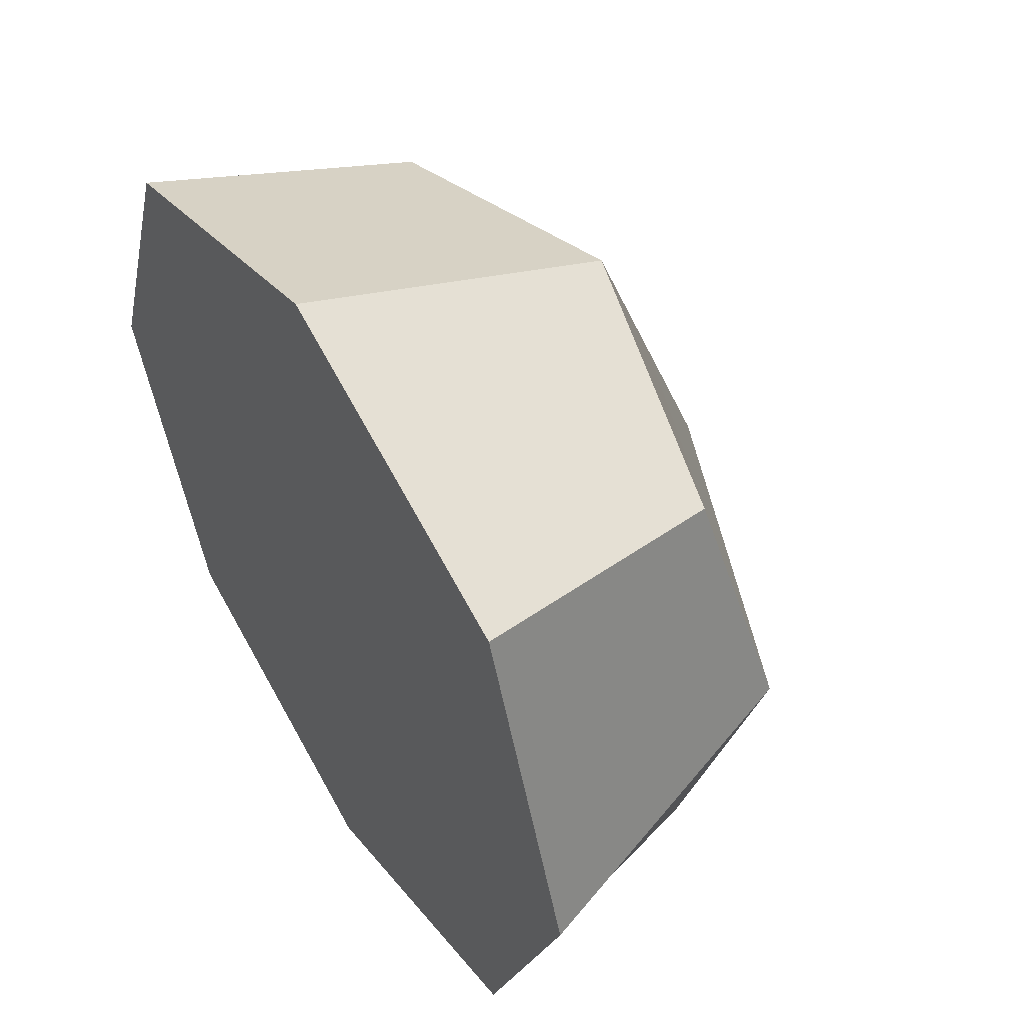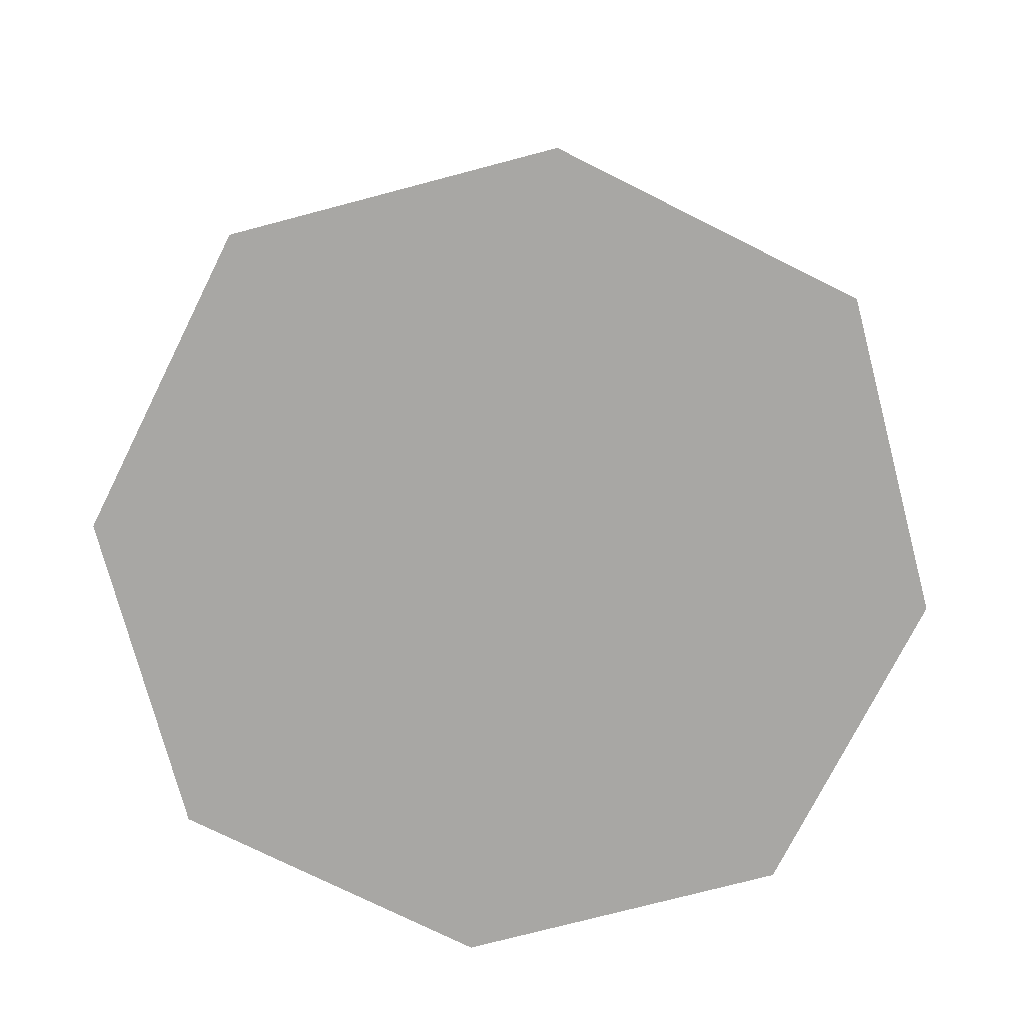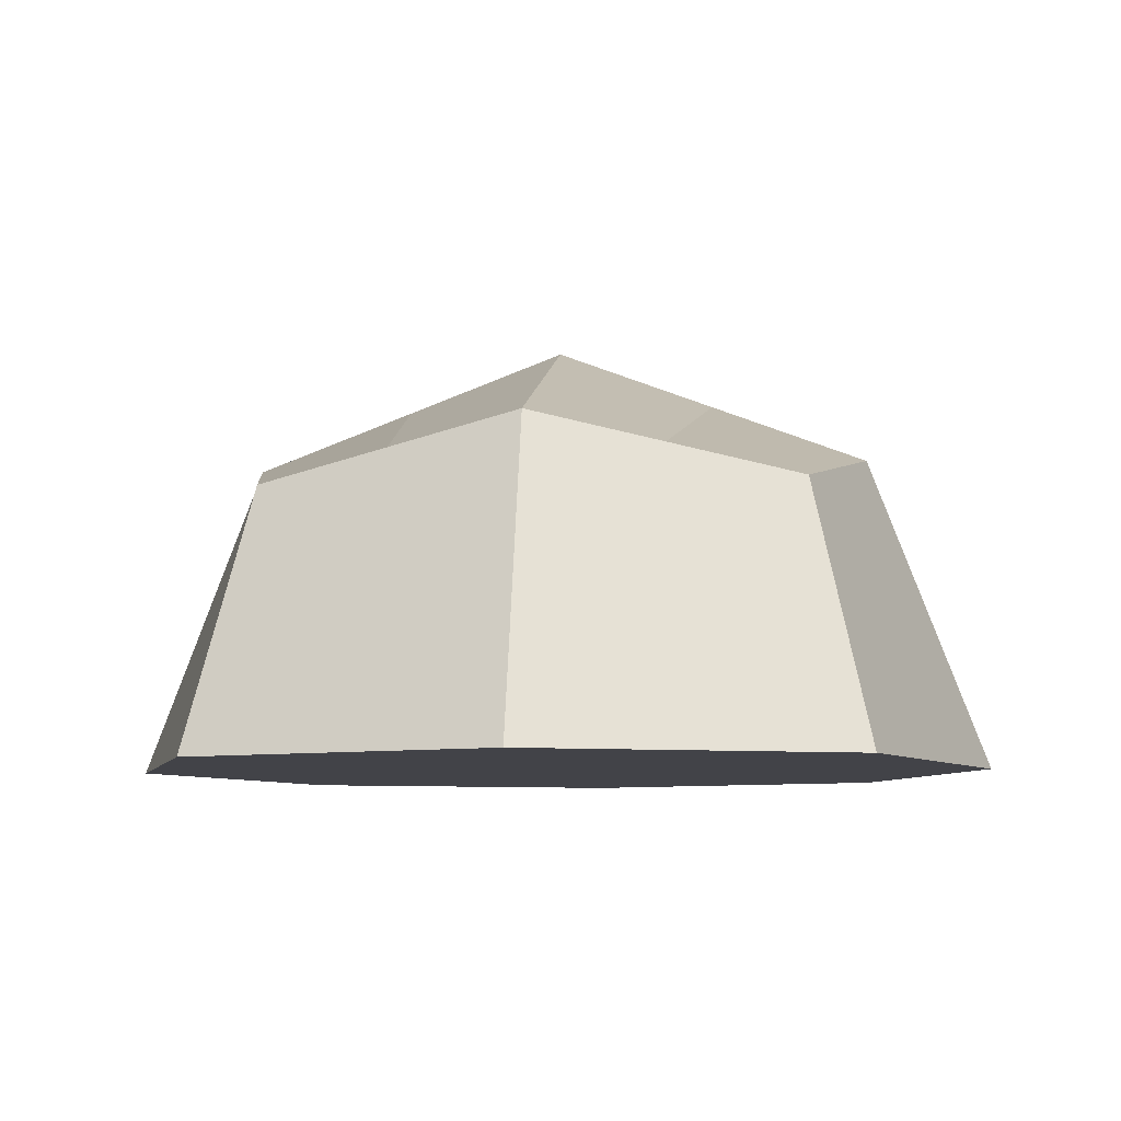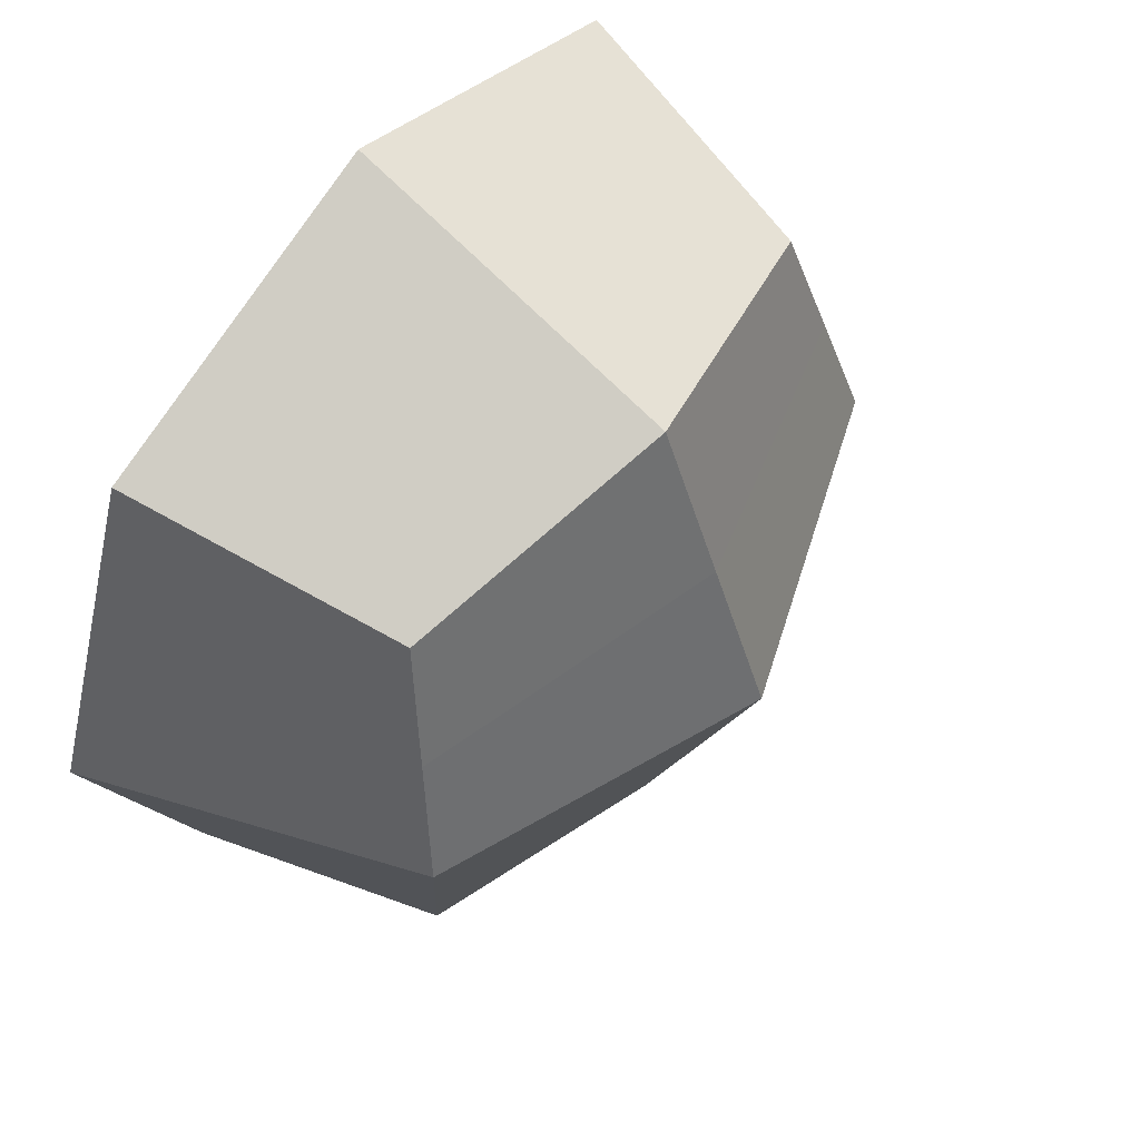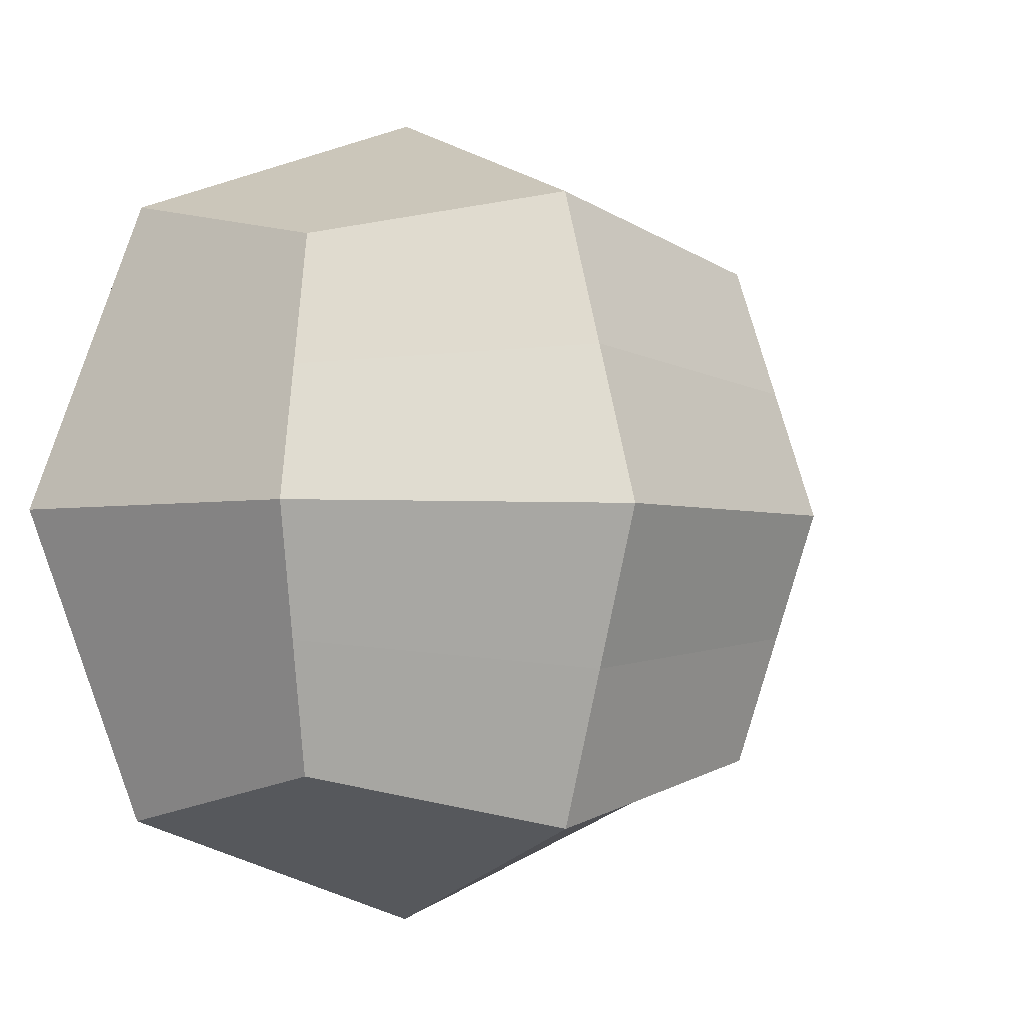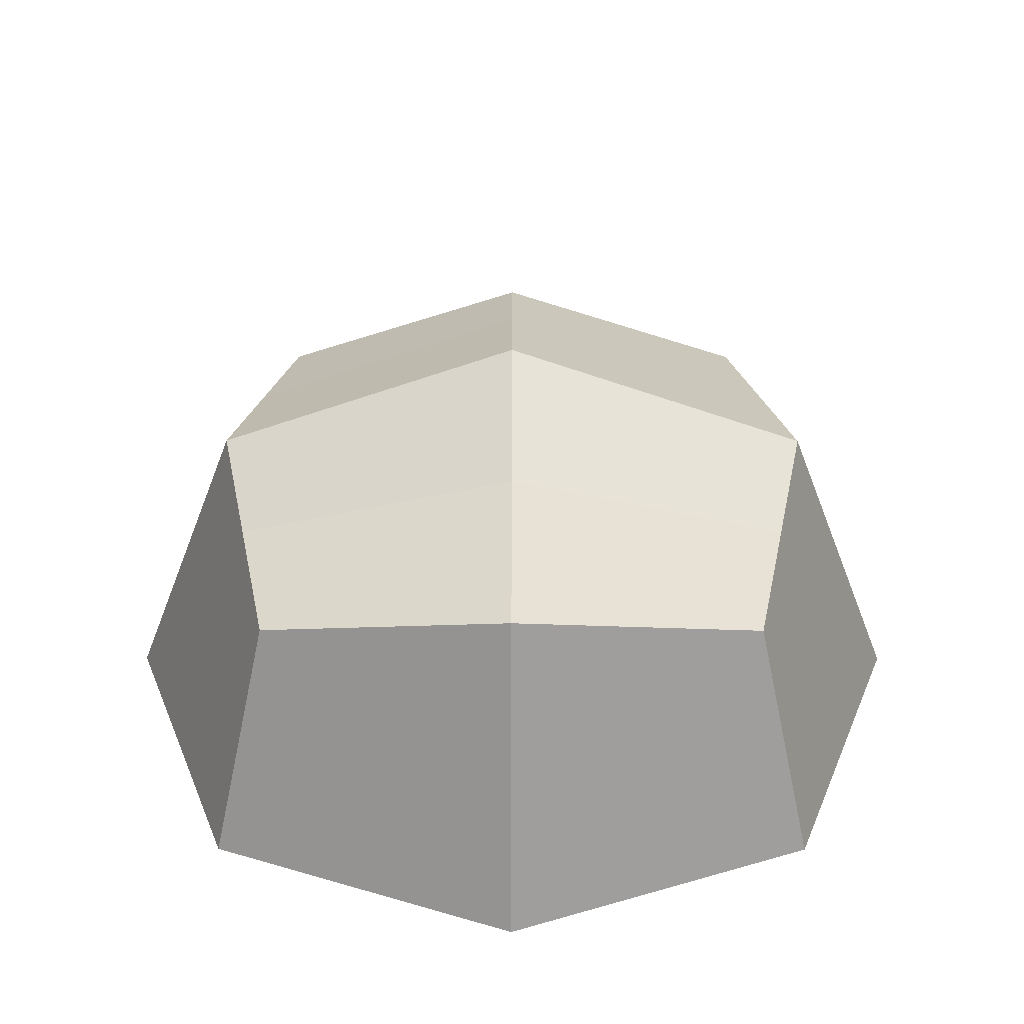
<metadata>
{"format":"obj","ext":"obj","renderer":"f3d","projection":"perspective","resolution":1024,"background":"white","views":[{"elev":52.0,"azim":58.3,"up":"+Z"},{"elev":-74.6,"azim":-5.9,"up":"+Y"},{"elev":-7.6,"azim":-83.6,"up":"+Y"},{"elev":58.8,"azim":128.1,"up":"+Z"},{"elev":-2.7,"azim":147.5,"up":"+Z"},{"elev":36.8,"azim":-179.9,"up":"+Y"}]}
</metadata>
<code>
o Cube.001
v -0.5 0.5 0.5
v -0.5 0.5 -0.5
v 0.5 0.5 0.5
v 0.5 0.5 -0.5
v -0.6096 -0 0.6096
v -0.6096 0.6096 0
v -0.6096 -0 -0.6096
v -0 0.6096 -0.6096
v 0.6096 -0 -0.6096
v 0.6096 0.6096 0
v 0.6096 -0 0.6096
v -0 0.6096 0.6096
v -0.8395 0 0
v 0 0 -0.8395
v 0.8395 0 0
v -0 0 0.8395
v -0 0.8395 0
v -0.5548 0.5548 0.25
v -0.5548 0.5548 -0.25
v 0.5548 0.5548 -0.25
v 0.5548 0.5548 0.25
v -0.7245 0 0.3048
v -0.7245 0 -0.3048
v 0.7245 0 -0.3048
v 0.7245 0 0.3048
v -0 0.7245 -0.3048
v -0 0.7245 0.3048
f 7 2 8 14
f 14 8 4 9
f 11 3 12 16
f 16 12 1 5
f 20 26 17 10
f 26 19 6 17
f 27 18 1 12
f 21 27 12 3
f 10 17 27 21
f 17 6 18 27
f 8 2 19 26
f 4 8 26 20
f 15 10 21 3 11 25
f 22 13 23 7 14 9 24 15 25 11 16 5
f 5 1 18 6 13 22
f 13 6 19 2 7 23
f 9 4 20 10 15 24

</code>
